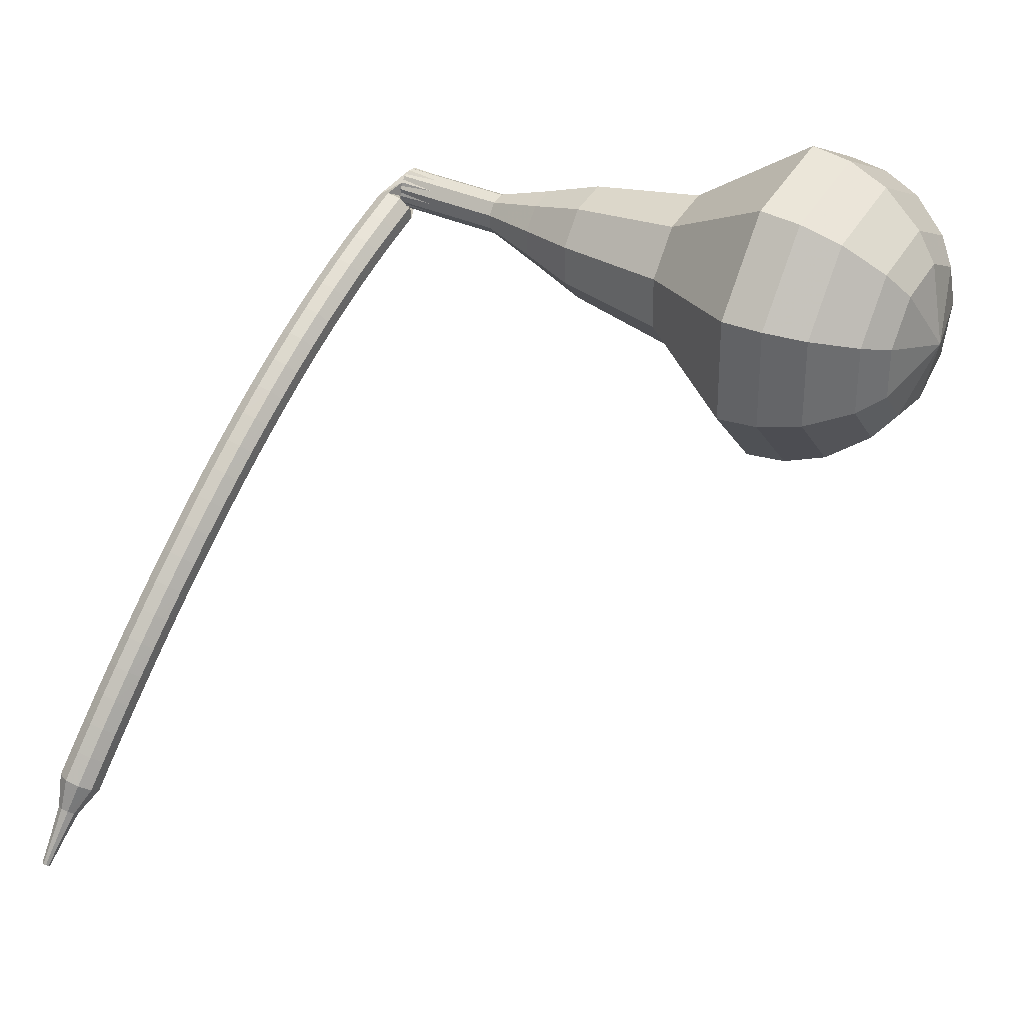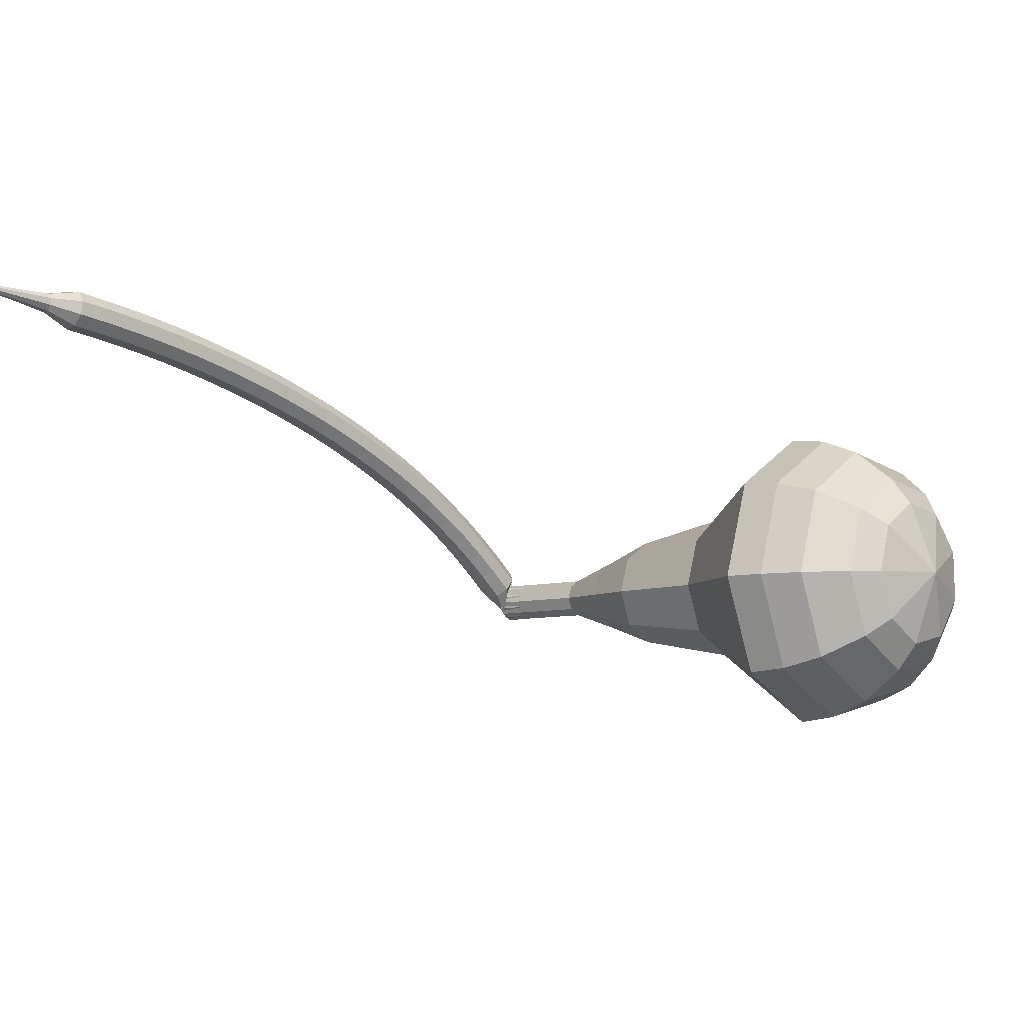
<metadata>
{"format":"obj","ext":"obj","renderer":"f3d","projection":"perspective","resolution":1024,"background":"white","views":[{"elev":3.2,"azim":26.4,"up":"+Y"},{"elev":-4.7,"azim":25.5,"up":"+Z"}]}
</metadata>
<code>
g tube1
v 160 145.7 155.2
v 160.4 146.7 152
v 161.3 149.5 150.3
v 162.2 152.8 150.9
v 162.8 154.9 153.5
v 162.7 154.9 156.9
v 162 152.8 159.5
v 161 149.6 160
v 160.2 146.8 158.3
v 160 145.7 155.2
v 161.3 146.7 155.2
v 161.6 147.5 152.9
v 162.2 149.5 151.6
v 162.9 151.9 152
v 163.3 153.4 153.9
v 163.2 153.4 156.4
v 162.7 151.9 158.3
v 162 149.6 158.8
v 161.4 147.5 157.5
v 161.3 146.7 155.2
v 163.2 149.9 155.2
v 163.2 149.9 155.2
v 163.2 149.9 155.2
v 163.2 149.9 155.2
v 163.2 149.9 155.2
v 163.2 149.9 155.2
v 163.2 149.9 155.2
v 163.2 149.9 155.2
v 163.2 149.9 155.2
v 163.2 149.9 155.2
v 135.8 159 154.4
v 135.7 158.8 153.8
v 135.6 158.2 153.4
v 135.4 157.5 153.5
v 135.3 157.1 154.1
v 135.3 157.1 154.7
v 135.4 157.5 155.3
v 135.6 158.2 155.4
v 135.7 158.8 155
v 135.8 159 154.4
v 134.2 157.3 155.4
v 134.3 156.8 154.9
v 134.8 156.4 154.7
v 135.5 156.2 154.8
v 136 156.4 155.2
v 136.1 156.9 155.7
v 135.8 157.3 156.1
v 135.2 157.6 156.2
v 134.6 157.6 155.9
v 134.2 157.3 155.4
v 133.9 156.2 156.4
v 134 155.7 156
v 134.5 155.3 155.7
v 135.1 155.2 155.8
v 135.6 155.3 156.2
v 135.8 155.8 156.7
v 135.5 156.2 157.1
v 134.9 156.5 157.2
v 134.2 156.5 156.9
v 133.9 156.2 156.4
v 133.5 155.1 157.4
v 133.6 154.6 156.9
v 134.1 154.2 156.7
v 134.8 154.1 156.8
v 135.3 154.2 157.2
v 135.4 154.7 157.7
v 135.1 155.1 158.1
v 134.5 155.4 158.2
v 133.9 155.4 157.9
v 133.5 155.1 157.4
v 133.1 153.9 158.4
v 133.2 153.5 157.8
v 133.7 153.1 157.6
v 134.4 153 157.7
v 134.9 153.1 158.1
v 135 153.5 158.6
v 134.7 153.9 159
v 134.1 154.2 159.1
v 133.5 154.2 158.9
v 133.1 153.9 158.4
v 132.7 152.8 159.2
v 132.8 152.3 158.7
v 133.3 152 158.4
v 134 151.8 158.5
v 134.5 152 158.9
v 134.6 152.3 159.5
v 134.3 152.7 159.9
v 133.7 153 160
v 133.1 153 159.8
v 132.7 152.8 159.2
v 132.3 151.6 160.1
v 132.4 151.2 159.5
v 132.9 150.8 159.2
v 133.6 150.6 159.3
v 134.1 150.8 159.8
v 134.2 151.1 160.3
v 133.9 151.5 160.8
v 133.3 151.8 160.9
v 132.7 151.8 160.6
v 132.3 151.6 160.1
v 131.9 150.4 160.8
v 132 150 160.3
v 132.5 149.6 160
v 133.2 149.5 160.1
v 133.7 149.6 160.5
v 133.8 149.9 161.1
v 133.5 150.3 161.6
v 132.9 150.6 161.7
v 132.2 150.6 161.4
v 131.9 150.4 160.8
v 131.5 149.1 161.6
v 131.6 148.8 161
v 132.1 148.4 160.7
v 132.8 148.3 160.8
v 133.3 148.3 161.3
v 133.4 148.6 161.9
v 133 149 162.3
v 132.4 149.3 162.4
v 131.8 149.3 162.1
v 131.5 149.1 161.6
v 131.1 147.9 162.3
v 131.2 147.5 161.7
v 131.7 147.2 161.4
v 132.3 147 161.5
v 132.8 147.1 162
v 132.9 147.4 162.6
v 132.6 147.7 163
v 132 148 163.1
v 131.4 148.1 162.8
v 131.1 147.9 162.3
v 130.6 146.6 162.9
v 130.7 146.3 162.3
v 131.2 145.9 162
v 131.9 145.8 162.1
v 132.4 145.8 162.6
v 132.5 146.1 163.2
v 132.1 146.5 163.7
v 131.5 146.7 163.8
v 130.9 146.8 163.5
v 130.6 146.6 162.9
v 130.1 145.3 163.5
v 130.3 145 162.9
v 130.8 144.7 162.6
v 131.4 144.5 162.7
v 131.9 144.6 163.2
v 132 144.8 163.8
v 131.7 145.2 164.3
v 131.1 145.4 164.4
v 130.5 145.5 164.1
v 130.1 145.3 163.5
v 129.7 144.1 164.1
v 129.8 143.8 163.5
v 130.3 143.4 163.2
v 131 143.2 163.3
v 131.5 143.3 163.8
v 131.6 143.5 164.4
v 131.2 143.8 164.9
v 130.6 144.1 165
v 130 144.2 164.7
v 129.7 144.1 164.1
v 129.2 142.8 164.6
v 129.4 142.5 164
v 129.9 142.2 163.7
v 130.5 142 163.8
v 131 142 164.3
v 131.1 142.2 164.9
v 130.7 142.5 165.4
v 130.1 142.8 165.5
v 129.5 142.9 165.2
v 129.2 142.8 164.6
v 128.7 141.5 165.1
v 128.9 141.2 164.5
v 129.4 140.9 164.2
v 130 140.7 164.3
v 130.5 140.7 164.8
v 130.6 140.9 165.4
v 130.2 141.2 165.9
v 129.6 141.5 166
v 129 141.6 165.7
v 128.7 141.5 165.1
v 128.2 140.1 165.6
v 128.4 139.9 165
v 128.9 139.6 164.6
v 129.6 139.4 164.7
v 130 139.4 165.2
v 130.1 139.6 165.9
v 129.7 139.9 166.4
v 129.1 140.1 166.5
v 128.5 140.2 166.2
v 128.2 140.1 165.6
v 127.8 138.8 166
v 127.9 138.6 165.4
v 128.4 138.3 165.1
v 129.1 138.1 165.2
v 129.5 138.1 165.7
v 129.6 138.2 166.3
v 129.2 138.5 166.8
v 128.6 138.8 167
v 128 138.9 166.6
v 127.8 138.8 166
v 127.2 137.5 166.4
v 127.4 137.3 165.8
v 127.9 137 165.5
v 128.6 136.8 165.6
v 129 136.7 166.1
v 129.1 136.9 166.7
v 128.7 137.2 167.2
v 128.1 137.4 167.4
v 127.5 137.6 167
v 127.2 137.5 166.4
v 126.7 136.2 166.8
v 126.9 135.9 166.2
v 127.4 135.7 165.8
v 128.1 135.4 165.9
v 128.5 135.4 166.4
v 128.6 135.6 167.1
v 128.2 135.8 167.6
v 127.6 136.1 167.7
v 127 136.2 167.4
v 126.7 136.2 166.8
v 126.2 134.8 167.1
v 126.4 134.6 166.5
v 126.9 134.3 166.2
v 127.6 134.1 166.3
v 128 134.1 166.8
v 128.1 134.2 167.5
v 127.7 134.5 168
v 127.1 134.7 168.1
v 126.5 134.9 167.7
v 126.2 134.8 167.1
v 125.7 133.5 167.4
v 125.9 133.3 166.8
v 126.4 133 166.5
v 127 132.8 166.6
v 127.5 132.7 167.1
v 127.5 132.9 167.8
v 127.2 133.1 168.3
v 126.5 133.4 168.4
v 126 133.5 168.1
v 125.7 133.5 167.4
v 125.2 132.2 167.7
v 125.4 132 167.1
v 125.9 131.7 166.7
v 126.5 131.5 166.9
v 127 131.4 167.4
v 127 131.5 168
v 126.6 131.8 168.6
v 126 132 168.7
v 125.4 132.2 168.3
v 125.2 132.2 167.7
v 124.6 130.8 168
v 124.8 130.6 167.3
v 125.3 130.4 167
v 126 130.1 167.1
v 126.4 130 167.6
v 126.5 130.1 168.3
v 126.1 130.4 168.8
v 125.5 130.7 168.9
v 124.9 130.8 168.6
v 124.6 130.8 168
v 124.1 129.5 168.2
v 124.3 129.3 167.6
v 124.8 129 167.2
v 125.4 128.8 167.3
v 125.9 128.7 167.9
v 125.9 128.8 168.5
v 125.5 129 169.1
v 124.9 129.3 169.2
v 124.4 129.5 168.8
v 124.1 129.5 168.2
v 124 127.9 168.4
v 124.1 127.9 168.1
v 124.4 127.7 167.9
v 124.7 127.6 168
v 124.9 127.6 168.2
v 124.9 127.6 168.6
v 124.7 127.7 168.8
v 124.4 127.8 168.9
v 124.1 127.9 168.7
v 124 127.9 168.4
v 123.6 126.5 168.6
v 123.7 126.5 168.3
v 123.9 126.4 168.2
v 124.1 126.3 168.3
v 124.2 126.3 168.4
v 124.2 126.3 168.7
v 124.1 126.4 168.8
v 123.9 126.5 168.9
v 123.7 126.5 168.8
v 123.6 126.5 168.6
v 123.2 125.1 168.7
v 123.2 125.1 168.6
v 123.3 125 168.5
v 123.4 125 168.6
v 123.5 125 168.7
v 123.5 125 168.8
v 123.5 125 168.9
v 123.3 125.1 168.9
v 123.2 125.1 168.9
v 123.2 125.1 168.7
f 1 2 12
f 12 11 1
f 2 3 13
f 13 12 2
f 3 4 14
f 14 13 3
f 4 5 15
f 15 14 4
f 5 6 16
f 16 15 5
f 6 7 17
f 17 16 6
f 7 8 18
f 18 17 7
f 8 9 19
f 19 18 8
f 9 10 20
f 20 19 9
f 11 12 22
f 22 21 11
f 12 13 23
f 23 22 12
f 13 14 24
f 24 23 13
f 14 15 25
f 25 24 14
f 15 16 26
f 26 25 15
f 16 17 27
f 27 26 16
f 17 18 28
f 28 27 17
f 18 19 29
f 29 28 18
f 19 20 30
f 30 29 19
f 21 22 32
f 32 31 21
f 22 23 33
f 33 32 22
f 23 24 34
f 34 33 23
f 24 25 35
f 35 34 24
f 25 26 36
f 36 35 25
f 26 27 37
f 37 36 26
f 27 28 38
f 38 37 27
f 28 29 39
f 39 38 28
f 29 30 40
f 40 39 29
f 31 32 42
f 42 41 31
f 32 33 43
f 43 42 32
f 33 34 44
f 44 43 33
f 34 35 45
f 45 44 34
f 35 36 46
f 46 45 35
f 36 37 47
f 47 46 36
f 37 38 48
f 48 47 37
f 38 39 49
f 49 48 38
f 39 40 50
f 50 49 39
f 41 42 52
f 52 51 41
f 42 43 53
f 53 52 42
f 43 44 54
f 54 53 43
f 44 45 55
f 55 54 44
f 45 46 56
f 56 55 45
f 46 47 57
f 57 56 46
f 47 48 58
f 58 57 47
f 48 49 59
f 59 58 48
f 49 50 60
f 60 59 49
f 51 52 62
f 62 61 51
f 52 53 63
f 63 62 52
f 53 54 64
f 64 63 53
f 54 55 65
f 65 64 54
f 55 56 66
f 66 65 55
f 56 57 67
f 67 66 56
f 57 58 68
f 68 67 57
f 58 59 69
f 69 68 58
f 59 60 70
f 70 69 59
f 61 62 72
f 72 71 61
f 62 63 73
f 73 72 62
f 63 64 74
f 74 73 63
f 64 65 75
f 75 74 64
f 65 66 76
f 76 75 65
f 66 67 77
f 77 76 66
f 67 68 78
f 78 77 67
f 68 69 79
f 79 78 68
f 69 70 80
f 80 79 69
f 71 72 82
f 82 81 71
f 72 73 83
f 83 82 72
f 73 74 84
f 84 83 73
f 74 75 85
f 85 84 74
f 75 76 86
f 86 85 75
f 76 77 87
f 87 86 76
f 77 78 88
f 88 87 77
f 78 79 89
f 89 88 78
f 79 80 90
f 90 89 79
f 81 82 92
f 92 91 81
f 82 83 93
f 93 92 82
f 83 84 94
f 94 93 83
f 84 85 95
f 95 94 84
f 85 86 96
f 96 95 85
f 86 87 97
f 97 96 86
f 87 88 98
f 98 97 87
f 88 89 99
f 99 98 88
f 89 90 100
f 100 99 89
f 91 92 102
f 102 101 91
f 92 93 103
f 103 102 92
f 93 94 104
f 104 103 93
f 94 95 105
f 105 104 94
f 95 96 106
f 106 105 95
f 96 97 107
f 107 106 96
f 97 98 108
f 108 107 97
f 98 99 109
f 109 108 98
f 99 100 110
f 110 109 99
f 101 102 112
f 112 111 101
f 102 103 113
f 113 112 102
f 103 104 114
f 114 113 103
f 104 105 115
f 115 114 104
f 105 106 116
f 116 115 105
f 106 107 117
f 117 116 106
f 107 108 118
f 118 117 107
f 108 109 119
f 119 118 108
f 109 110 120
f 120 119 109
f 111 112 122
f 122 121 111
f 112 113 123
f 123 122 112
f 113 114 124
f 124 123 113
f 114 115 125
f 125 124 114
f 115 116 126
f 126 125 115
f 116 117 127
f 127 126 116
f 117 118 128
f 128 127 117
f 118 119 129
f 129 128 118
f 119 120 130
f 130 129 119
f 121 122 132
f 132 131 121
f 122 123 133
f 133 132 122
f 123 124 134
f 134 133 123
f 124 125 135
f 135 134 124
f 125 126 136
f 136 135 125
f 126 127 137
f 137 136 126
f 127 128 138
f 138 137 127
f 128 129 139
f 139 138 128
f 129 130 140
f 140 139 129
f 131 132 142
f 142 141 131
f 132 133 143
f 143 142 132
f 133 134 144
f 144 143 133
f 134 135 145
f 145 144 134
f 135 136 146
f 146 145 135
f 136 137 147
f 147 146 136
f 137 138 148
f 148 147 137
f 138 139 149
f 149 148 138
f 139 140 150
f 150 149 139
f 141 142 152
f 152 151 141
f 142 143 153
f 153 152 142
f 143 144 154
f 154 153 143
f 144 145 155
f 155 154 144
f 145 146 156
f 156 155 145
f 146 147 157
f 157 156 146
f 147 148 158
f 158 157 147
f 148 149 159
f 159 158 148
f 149 150 160
f 160 159 149
f 151 152 162
f 162 161 151
f 152 153 163
f 163 162 152
f 153 154 164
f 164 163 153
f 154 155 165
f 165 164 154
f 155 156 166
f 166 165 155
f 156 157 167
f 167 166 156
f 157 158 168
f 168 167 157
f 158 159 169
f 169 168 158
f 159 160 170
f 170 169 159
f 161 162 172
f 172 171 161
f 162 163 173
f 173 172 162
f 163 164 174
f 174 173 163
f 164 165 175
f 175 174 164
f 165 166 176
f 176 175 165
f 166 167 177
f 177 176 166
f 167 168 178
f 178 177 167
f 168 169 179
f 179 178 168
f 169 170 180
f 180 179 169
f 171 172 182
f 182 181 171
f 172 173 183
f 183 182 172
f 173 174 184
f 184 183 173
f 174 175 185
f 185 184 174
f 175 176 186
f 186 185 175
f 176 177 187
f 187 186 176
f 177 178 188
f 188 187 177
f 178 179 189
f 189 188 178
f 179 180 190
f 190 189 179
f 181 182 192
f 192 191 181
f 182 183 193
f 193 192 182
f 183 184 194
f 194 193 183
f 184 185 195
f 195 194 184
f 185 186 196
f 196 195 185
f 186 187 197
f 197 196 186
f 187 188 198
f 198 197 187
f 188 189 199
f 199 198 188
f 189 190 200
f 200 199 189
f 191 192 202
f 202 201 191
f 192 193 203
f 203 202 192
f 193 194 204
f 204 203 193
f 194 195 205
f 205 204 194
f 195 196 206
f 206 205 195
f 196 197 207
f 207 206 196
f 197 198 208
f 208 207 197
f 198 199 209
f 209 208 198
f 199 200 210
f 210 209 199
f 201 202 212
f 212 211 201
f 202 203 213
f 213 212 202
f 203 204 214
f 214 213 203
f 204 205 215
f 215 214 204
f 205 206 216
f 216 215 205
f 206 207 217
f 217 216 206
f 207 208 218
f 218 217 207
f 208 209 219
f 219 218 208
f 209 210 220
f 220 219 209
f 211 212 222
f 222 221 211
f 212 213 223
f 223 222 212
f 213 214 224
f 224 223 213
f 214 215 225
f 225 224 214
f 215 216 226
f 226 225 215
f 216 217 227
f 227 226 216
f 217 218 228
f 228 227 217
f 218 219 229
f 229 228 218
f 219 220 230
f 230 229 219
f 221 222 232
f 232 231 221
f 222 223 233
f 233 232 222
f 223 224 234
f 234 233 223
f 224 225 235
f 235 234 224
f 225 226 236
f 236 235 225
f 226 227 237
f 237 236 226
f 227 228 238
f 238 237 227
f 228 229 239
f 239 238 228
f 229 230 240
f 240 239 229
f 231 232 242
f 242 241 231
f 232 233 243
f 243 242 232
f 233 234 244
f 244 243 233
f 234 235 245
f 245 244 234
f 235 236 246
f 246 245 235
f 236 237 247
f 247 246 236
f 237 238 248
f 248 247 237
f 238 239 249
f 249 248 238
f 239 240 250
f 250 249 239
f 241 242 252
f 252 251 241
f 242 243 253
f 253 252 242
f 243 244 254
f 254 253 243
f 244 245 255
f 255 254 244
f 245 246 256
f 256 255 245
f 246 247 257
f 257 256 246
f 247 248 258
f 258 257 247
f 248 249 259
f 259 258 248
f 249 250 260
f 260 259 249
f 251 252 262
f 262 261 251
f 252 253 263
f 263 262 252
f 253 254 264
f 264 263 253
f 254 255 265
f 265 264 254
f 255 256 266
f 266 265 255
f 256 257 267
f 267 266 256
f 257 258 268
f 268 267 257
f 258 259 269
f 269 268 258
f 259 260 270
f 270 269 259
f 261 262 272
f 272 271 261
f 262 263 273
f 273 272 262
f 263 264 274
f 274 273 263
f 264 265 275
f 275 274 264
f 265 266 276
f 276 275 265
f 266 267 277
f 277 276 266
f 267 268 278
f 278 277 267
f 268 269 279
f 279 278 268
f 269 270 280
f 280 279 269
f 271 272 282
f 282 281 271
f 272 273 283
f 283 282 272
f 273 274 284
f 284 283 273
f 274 275 285
f 285 284 274
f 275 276 286
f 286 285 275
f 276 277 287
f 287 286 276
f 277 278 288
f 288 287 277
f 278 279 289
f 289 288 278
f 279 280 290
f 290 289 279
f 281 282 292
f 292 291 281
f 282 283 293
f 293 292 282
f 283 284 294
f 294 293 283
f 284 285 295
f 295 294 284
f 285 286 296
f 296 295 285
f 286 287 297
f 297 296 286
f 287 288 298
f 298 297 287
f 288 289 299
f 299 298 288
f 289 290 300
f 300 299 289
v 135.3 157.1 154.4
v 135.3 157.3 153.8
v 135.5 157.8 153.4
v 135.7 158.5 153.5
v 135.8 158.9 154.1
v 135.8 158.9 154.7
v 135.7 158.5 155.3
v 135.5 157.9 155.4
v 135.3 157.3 155
v 135.3 157.1 154.4
v 137.8 156.3 154.5
v 137.9 156.5 153.8
v 138.1 157.1 153.5
v 138.3 157.7 153.6
v 138.4 158.2 154.1
v 138.4 158.2 154.8
v 138.2 157.8 155.3
v 138 157.1 155.5
v 137.9 156.5 155.1
v 137.8 156.3 154.5
v 140.4 155.6 154.6
v 140.5 155.8 153.9
v 140.6 156.3 153.6
v 140.8 157 153.7
v 140.9 157.4 154.2
v 140.9 157.4 154.9
v 140.8 157 155.4
v 140.6 156.4 155.5
v 140.4 155.8 155.2
v 140.4 155.6 154.6
v 142.7 154 154.6
v 142.8 154.4 153.4
v 143.2 155.4 152.8
v 143.5 156.7 153
v 143.7 157.4 154
v 143.7 157.5 155.3
v 143.4 156.7 156.3
v 143.1 155.5 156.5
v 142.8 154.4 155.8
v 142.7 154 154.6
v 145 152.3 154.7
v 145.2 152.9 152.9
v 145.7 154.5 151.9
v 146.2 156.3 152.3
v 146.5 157.5 153.7
v 146.5 157.6 155.7
v 146.1 156.4 157.1
v 145.6 154.6 157.5
v 145.1 153 156.5
v 145 152.3 154.7
v 149.8 149.9 154.9
v 150.1 150.7 152.4
v 150.8 152.9 151.2
v 151.5 155.3 151.6
v 151.9 156.9 153.6
v 151.8 156.9 156.1
v 151.3 155.3 158.1
v 150.6 152.9 158.5
v 150 150.8 157.3
v 149.8 149.9 154.9
v 153.9 144.8 155
v 154.5 146.5 150.2
v 155.8 150.7 147.6
v 157.2 155.5 148.5
v 158.1 158.7 152.4
v 157.9 158.8 157.6
v 156.9 155.6 161.5
v 155.4 150.8 162.4
v 154.2 146.5 159.8
v 153.9 144.8 155
v 155.7 144.5 155.1
v 156.4 146.1 150.4
v 157.6 150.2 147.9
v 159 154.9 148.8
v 159.8 158 152.6
v 159.7 158 157.5
v 158.7 155 161.3
v 157.3 150.3 162.2
v 156.1 146.2 159.7
v 155.7 144.5 155.1
v 157.8 144.7 155.1
v 158.3 146.1 150.9
v 159.4 149.8 148.7
v 160.7 154 149.5
v 161.4 156.8 152.9
v 161.3 156.8 157.3
v 160.4 154.1 160.7
v 159.1 149.9 161.5
v 158.1 146.2 159.3
v 157.8 144.7 155.1
v 160 145.7 155.2
v 160.4 146.7 152
v 161.3 149.5 150.3
v 162.2 152.8 150.9
v 162.8 154.9 153.5
v 162.7 154.9 156.9
v 162 152.8 159.5
v 161 149.6 160
v 160.2 146.8 158.3
v 160 145.7 155.2
v 161.3 146.7 155.2
v 161.6 147.5 152.9
v 162.2 149.5 151.6
v 162.9 151.9 152
v 163.3 153.4 153.9
v 163.2 153.4 156.4
v 162.7 151.9 158.3
v 162 149.6 158.8
v 161.4 147.5 157.5
v 161.3 146.7 155.2
v 163.2 149.9 155.2
v 163.2 149.9 155.2
v 163.2 149.9 155.2
v 163.2 149.9 155.2
v 163.2 149.9 155.2
v 163.2 149.9 155.2
v 163.2 149.9 155.2
v 163.2 149.9 155.2
v 163.2 149.9 155.2
v 163.2 149.9 155.2
f 301 302 312
f 312 311 301
f 302 303 313
f 313 312 302
f 303 304 314
f 314 313 303
f 304 305 315
f 315 314 304
f 305 306 316
f 316 315 305
f 306 307 317
f 317 316 306
f 307 308 318
f 318 317 307
f 308 309 319
f 319 318 308
f 309 310 320
f 320 319 309
f 311 312 322
f 322 321 311
f 312 313 323
f 323 322 312
f 313 314 324
f 324 323 313
f 314 315 325
f 325 324 314
f 315 316 326
f 326 325 315
f 316 317 327
f 327 326 316
f 317 318 328
f 328 327 317
f 318 319 329
f 329 328 318
f 319 320 330
f 330 329 319
f 321 322 332
f 332 331 321
f 322 323 333
f 333 332 322
f 323 324 334
f 334 333 323
f 324 325 335
f 335 334 324
f 325 326 336
f 336 335 325
f 326 327 337
f 337 336 326
f 327 328 338
f 338 337 327
f 328 329 339
f 339 338 328
f 329 330 340
f 340 339 329
f 331 332 342
f 342 341 331
f 332 333 343
f 343 342 332
f 333 334 344
f 344 343 333
f 334 335 345
f 345 344 334
f 335 336 346
f 346 345 335
f 336 337 347
f 347 346 336
f 337 338 348
f 348 347 337
f 338 339 349
f 349 348 338
f 339 340 350
f 350 349 339
f 341 342 352
f 352 351 341
f 342 343 353
f 353 352 342
f 343 344 354
f 354 353 343
f 344 345 355
f 355 354 344
f 345 346 356
f 356 355 345
f 346 347 357
f 357 356 346
f 347 348 358
f 358 357 347
f 348 349 359
f 359 358 348
f 349 350 360
f 360 359 349
f 351 352 362
f 362 361 351
f 352 353 363
f 363 362 352
f 353 354 364
f 364 363 353
f 354 355 365
f 365 364 354
f 355 356 366
f 366 365 355
f 356 357 367
f 367 366 356
f 357 358 368
f 368 367 357
f 358 359 369
f 369 368 358
f 359 360 370
f 370 369 359
f 361 362 372
f 372 371 361
f 362 363 373
f 373 372 362
f 363 364 374
f 374 373 363
f 364 365 375
f 375 374 364
f 365 366 376
f 376 375 365
f 366 367 377
f 377 376 366
f 367 368 378
f 378 377 367
f 368 369 379
f 379 378 368
f 369 370 380
f 380 379 369
f 371 372 382
f 382 381 371
f 372 373 383
f 383 382 372
f 373 374 384
f 384 383 373
f 374 375 385
f 385 384 374
f 375 376 386
f 386 385 375
f 376 377 387
f 387 386 376
f 377 378 388
f 388 387 377
f 378 379 389
f 389 388 378
f 379 380 390
f 390 389 379
f 381 382 392
f 392 391 381
f 382 383 393
f 393 392 382
f 383 384 394
f 394 393 383
f 384 385 395
f 395 394 384
f 385 386 396
f 396 395 385
f 386 387 397
f 397 396 386
f 387 388 398
f 398 397 387
f 388 389 399
f 399 398 388
f 389 390 400
f 400 399 389
f 391 392 402
f 402 401 391
f 392 393 403
f 403 402 392
f 393 394 404
f 404 403 393
f 394 395 405
f 405 404 394
f 395 396 406
f 406 405 395
f 396 397 407
f 407 406 396
f 397 398 408
f 408 407 397
f 398 399 409
f 409 408 398
f 399 400 410
f 410 409 399
f 401 402 412
f 412 411 401
f 402 403 413
f 413 412 402
f 403 404 414
f 414 413 403
f 404 405 415
f 415 414 404
f 405 406 416
f 416 415 405
f 406 407 417
f 417 416 406
f 407 408 418
f 418 417 407
f 408 409 419
f 419 418 408
f 409 410 420
f 420 419 409
g

</code>
